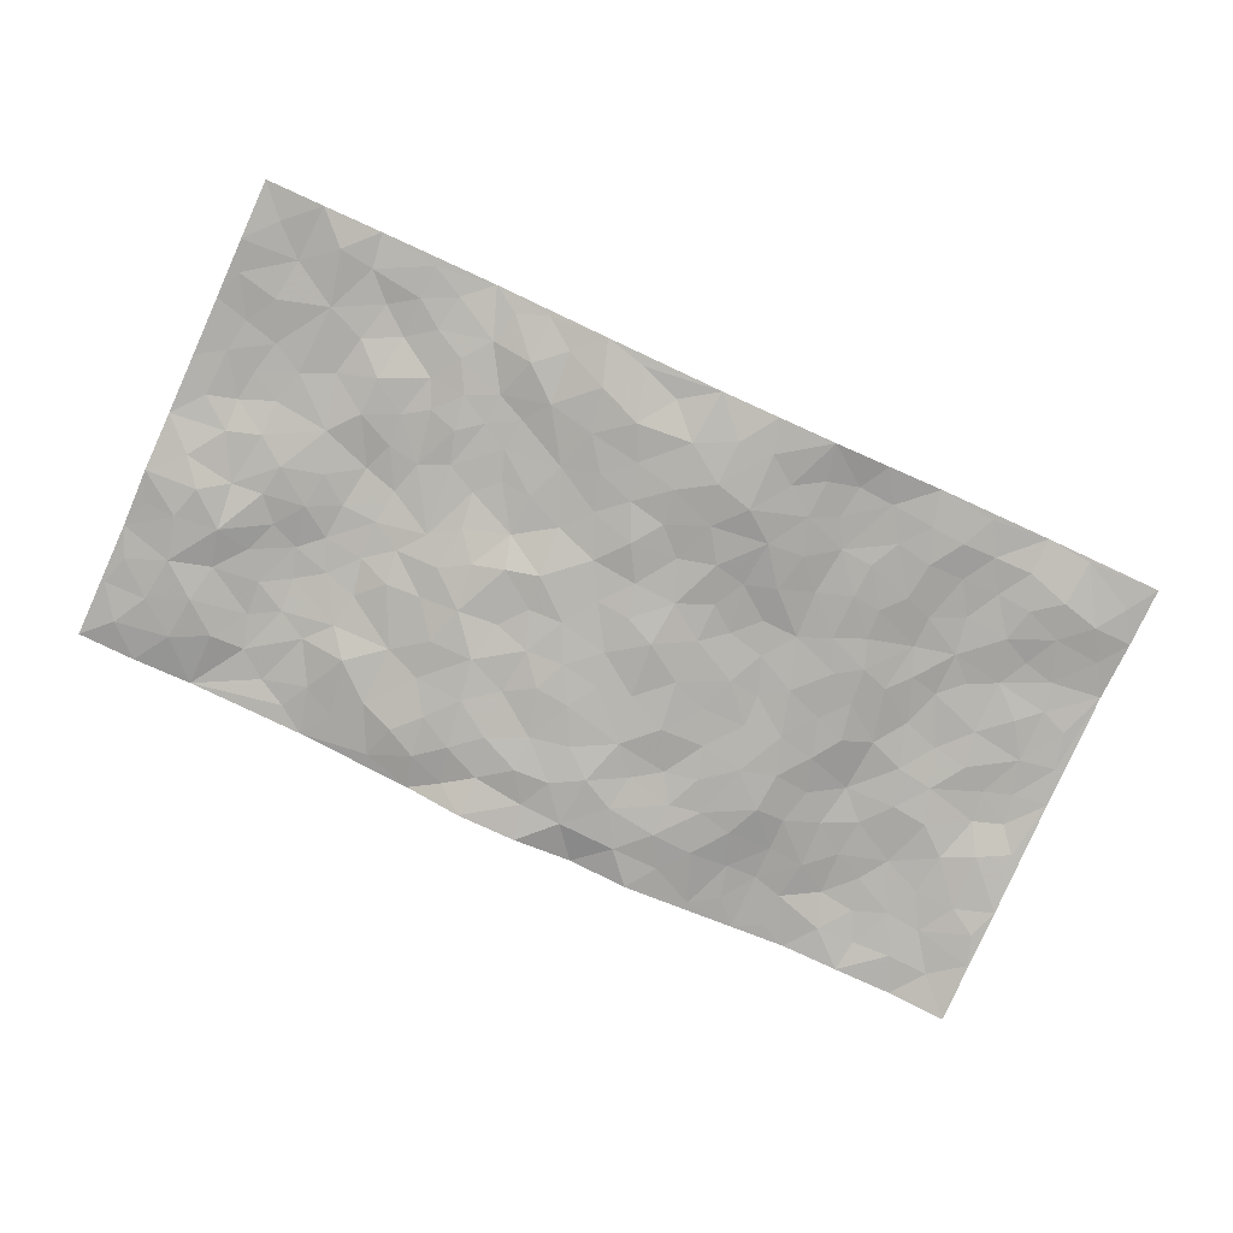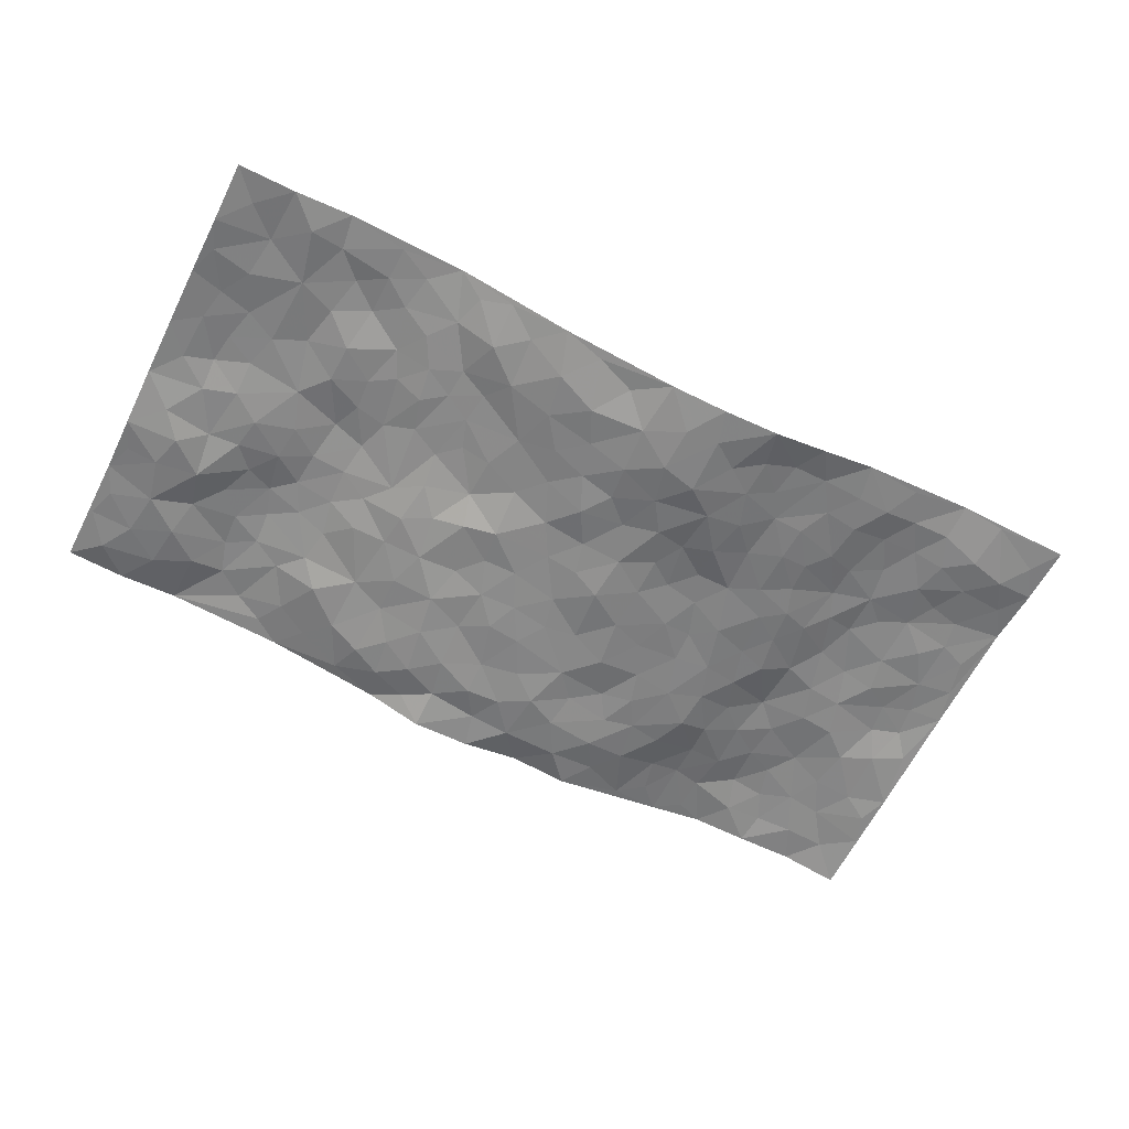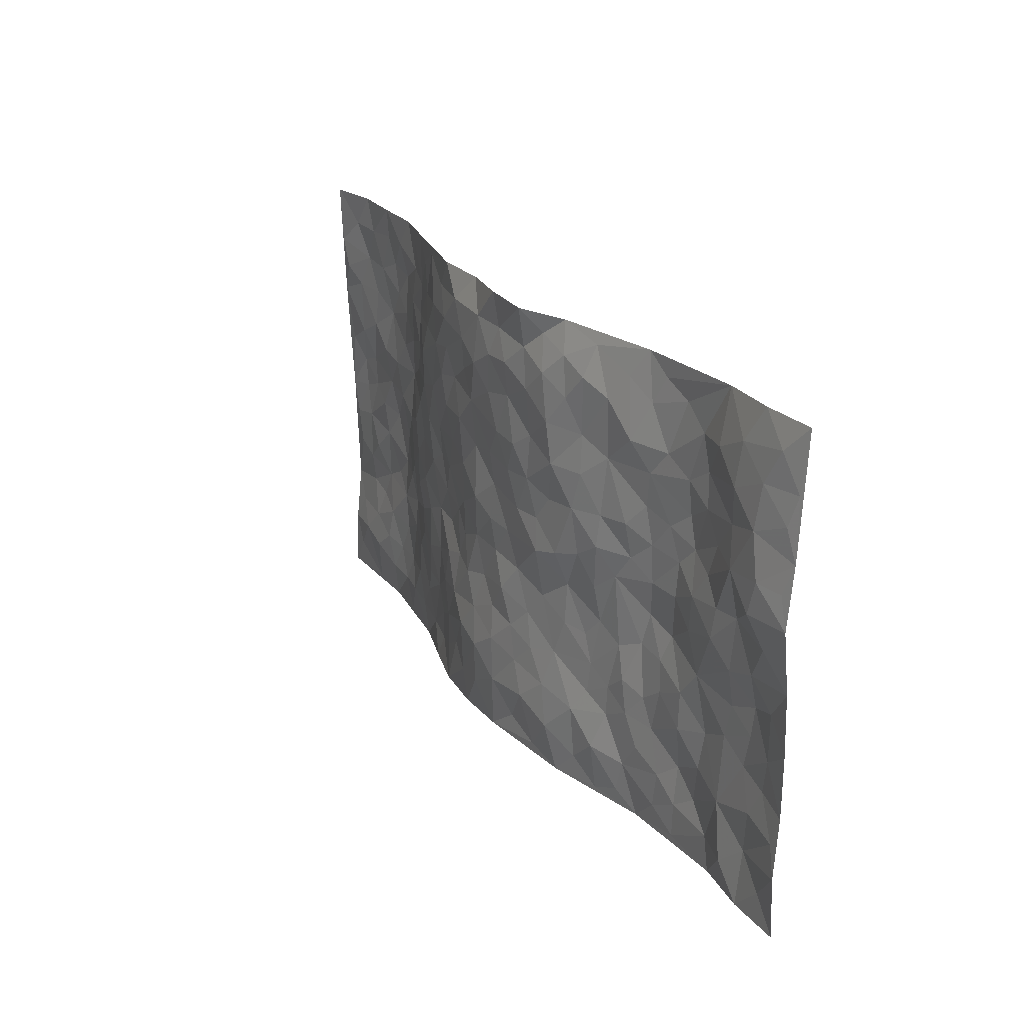
<metadata>
{"format":"obj","ext":"obj","renderer":"f3d","projection":"perspective","resolution":1024,"background":"white","views":[{"elev":-79.9,"azim":-24.5,"up":"+Z"},{"elev":-61.2,"azim":-26.9,"up":"+Z"},{"elev":22.3,"azim":-117.3,"up":"+Y"}]}
</metadata>
<code>
v -0.9781 0.001969 0.02021
v -0.9761 0.9967 0.04458
v 0.9785 0.0048 0.03236
v 0.9755 1 0.01365
v -0.7939 0.393 0.03603
v -0.9772 0.501 0.02526
v -0.8557 0.3583 0.03785
v -0.0002542 0.003024 -0.06086
v -0.978 0.2512 0.02549
v -0.9208 0.3385 0.032
v -0.733 0.0017 0.03711
v -0.9774 0.1267 0.01589
v -0.7072 0.2925 0.03718
v -0.8548 0.001872 0.02054
v -0.8388 0.2887 0.0366
v -0.4855 0.001163 0.02266
v -0.9565 0.1889 0.02205
v -0.2934 0.1671 -0.0269
v -0.774 0.3221 0.03492
v -0.8605 0.1203 0.03015
v -0.9222 0.0642 0.02299
v -0.7929 0.06429 0.02063
v -0.6694 0.1265 0.04027
v -0.7218 0.07473 0.0352
v -0.8718 0.2077 0.02779
v -0.9086 0.2705 0.03254
v -0.7666 0.1771 0.02904
v -0.6889 0.2093 0.03489
v -0.8615 0.4885 0.02798
v -0.9778 0.3761 0.02735
v -0.731 0.9971 0.04602
v -0.5324 0.2217 0.02427
v 0.2601 0.1575 -0.04322
v -0.9744 0.7481 0.02914
v -0.3638 0.3929 0.000419
v -0.7795 0.7527 0.02816
v -0.795 0.8314 0.01762
v -0.5767 0.4415 0.0385
v -0.5959 0.605 0.03645
v -0.4847 0.9965 0.02738
v -0.9524 0.6864 0.01908
v -0.6574 0.562 0.02752
v -0.389 0.7533 -0.004025
v -0.5051 0.2793 0.02004
v -0.4565 0.2246 0.0082
v -0.492 0.1616 0.01356
v -0.4468 0.6359 0.00459
v -0.3667 0.5591 -0.01446
v 0.1655 0.4734 -0.04632
v -0.3311 0.2205 -0.009395
v -0.211 0.6102 -0.03725
v -0.3743 0.6286 -0.009945
v -0.3016 0.05761 -0.02272
v -0.6235 0.7097 0.04214
v -0.3918 0.1936 0.001176
v -0.8673 0.617 0.007187
v -0.03822 0.3484 -0.05828
v 0.0574 0.3392 -0.05103
v 0.2966 0.451 -0.0244
v -0.09555 0.5511 -0.04966
v -0.1658 0.5553 -0.04268
v 0.09252 0.6299 -0.05178
v -0.6291 0.3457 0.02685
v -0.745 0.5737 0.02397
v -0.9475 0.8092 0.02662
v -0.5561 0.1288 0.02553
v -0.3654 0.01189 -0.006125
v -0.7925 0.466 0.02695
v -0.6128 0.1719 0.03884
v -0.6108 0.0179 0.02986
v -0.2449 0.001932 -0.03368
v -0.612 0.08793 0.03136
v -0.5428 0.0527 0.02495
v -0.4283 0.03682 0.006607
v -0.4479 0.1034 0.009357
v -0.8872 0.6856 0.009523
v -0.9674 0.8726 0.03509
v -0.7333 0.5087 0.02126
v -0.001216 0.9973 -0.05683
v -0.7982 0.6754 0.01426
v -0.5576 0.3144 0.02523
v -0.5072 0.4605 0.03103
v 0.006548 0.571 -0.05174
v -0.04944 0.4827 -0.04817
v 0.003387 0.4195 -0.05043
v -0.1255 0.1284 -0.05892
v -0.5653 0.6695 0.03325
v -0.9118 0.5621 0.01531
v -0.7291 0.6905 0.03285
v -0.4459 0.2966 0.005933
v -0.6276 0.2667 0.02478
v -0.4978 0.6878 0.02077
v -0.1738 0.4843 -0.04746
v -0.26 0.4365 -0.01871
v -0.6435 0.6481 0.04094
v -0.0114 0.1176 -0.06755
v -0.4122 0.51 0.005067
v -0.3404 0.2879 -0.006486
v -0.2417 0.5026 -0.03885
v -0.179 0.3818 -0.03272
v -0.9758 0.6247 0.01489
v -0.7016 0.6222 0.03208
v -0.81 0.5803 0.02651
v -0.3624 0.1098 -0.01706
v -0.5169 0.5325 0.02708
v -0.6792 0.4058 0.03074
v -0.1291 0.324 -0.0421
v -0.1492 0.2495 -0.04578
v -0.5136 0.6111 0.02591
v 0.109 0.7286 -0.05511
v -0.003841 0.2153 -0.06594
v -0.07283 0.2732 -0.05384
v 0.004748 0.2884 -0.05791
v -0.4258 0.3633 0.008917
v -0.197 0.184 -0.0439
v -0.6497 0.4873 0.02739
v -0.552 0.3806 0.0282
v -0.4872 0.3909 0.02435
v -0.3075 0.5237 -0.0232
v -0.2572 0.3503 -0.0228
v -0.3535 0.4666 -0.00913
v -0.2251 0.2708 -0.02988
v -0.09037 0.4111 -0.04574
v -0.5902 0.5307 0.03364
v -0.0924 0.1983 -0.05534
v -0.2148 0.09352 -0.04603
v -0.3956 0.2576 0.002279
v -0.9253 0.4383 0.03067
v -0.8649 0.4216 0.03937
v 0.09222 0.4224 -0.05193
v 0.2093 0.238 -0.05261
v 0.08296 0.5165 -0.05917
v 0.01962 0.4877 -0.05401
v 0.1657 0.3926 -0.04364
v 0.7877 0.4979 0.0386
v 0.219 0.4336 -0.03354
v 0.2664 0.3137 -0.03808
v 0.1608 0.5669 -0.05047
v 0.1213 0.9952 -0.03595
v -0.2939 0.619 -0.03066
v 0.4217 0.8797 -0.009342
v 0.486 0.9982 0.005349
v -0.2164 0.7802 -0.04814
v -0.05923 0.8631 -0.06094
v -0.3189 0.3484 -0.008187
v -0.4556 0.5656 0.01349
v -0.07398 0.05394 -0.05087
v -0.1582 0.02274 -0.04396
v 0.1227 0.002423 -0.06319
v 0.013 0.8592 -0.06127
v -0.01697 0.6991 -0.05781
v 0.4205 0.1964 -0.01197
v 0.3403 0.2897 -0.02279
v 0.5883 0.5265 0.02145
v 0.5238 0.547 0.003294
v 0.4531 0.1351 -0.001244
v 0.5201 0.2277 0.009397
v 0.4134 0.3615 -0.01266
v 0.02271 0.6403 -0.05368
v -0.05966 0.6269 -0.05386
v -0.1476 0.729 -0.04752
v -0.08743 0.6925 -0.05627
v -0.06081 0.7904 -0.05489
v -0.1372 0.6323 -0.04908
v 0.02077 0.774 -0.05807
v 0.2447 0.9982 -0.04373
v -0.0195 0.9254 -0.05275
v -0.2701 0.8457 -0.03405
v -0.2012 0.8795 -0.04953
v -0.3151 0.7803 -0.01999
v -0.2421 0.9964 -0.01983
v -0.2298 0.6953 -0.04425
v -0.3185 0.6997 -0.02509
v -0.1416 0.8285 -0.05475
v -0.1255 0.9955 -0.06247
v 0.2179 0.7458 -0.04048
v 0.1746 0.6668 -0.05223
v 0.3266 0.5949 -0.0272
v 0.2611 0.5225 -0.03557
v 0.2665 0.6655 -0.03928
v 0.4249 0.7442 -0.02172
v 0.3561 0.6829 -0.02947
v 0.2864 0.733 -0.04069
v 0.06807 0.928 -0.05744
v 0.07895 0.8223 -0.06317
v 0.1457 0.8573 -0.05793
v 0.2511 0.873 -0.04976
v 0.3221 0.7933 -0.03658
v 0.2324 0.5952 -0.04119
v -0.8782 0.8674 0.02111
v -0.6793 0.8159 0.04115
v -0.8653 0.7748 0.01444
v -0.8535 0.9973 0.03814
v -0.9189 0.9393 0.02921
v -0.8063 0.9213 0.02521
v -0.7288 0.8852 0.02735
v -0.6015 0.928 0.04057
v -0.6587 0.8849 0.0405
v -0.6844 0.745 0.03769
v -0.5575 0.8134 0.02875
v -0.6188 0.7803 0.03778
v -0.5084 0.8994 0.02099
v -0.391 0.8772 -0.007634
v -0.5413 0.9586 0.03126
v -0.4652 0.8148 5.605e-07
v -0.4402 0.9347 0.01017
v -0.343 0.9713 -0.005543
v -0.5095 0.7599 0.01904
v -0.3211 0.9009 -0.02404
v -0.2589 0.9299 -0.03188
v 0.1561 0.7846 -0.04899
v 0.2549 0.8041 -0.04346
v 0.1883 0.9329 -0.05296
v 0.3929 0.8121 -0.02401
v 0.3373 0.8807 -0.03385
v 0.3793 0.9823 -0.01684
v 0.2882 0.9373 -0.0373
v 0.4388 0.9478 -0.005249
v 0.3802 0.4932 -0.0196
v 0.325 0.5287 -0.02274
v 0.4828 0.6041 -0.003431
v 0.4319 0.6643 -0.01589
v 0.4057 0.5878 -0.01765
v 0.3517 0.1902 -0.02164
v 0.4799 0.3347 -0.0003677
v 0.4585 0.5224 -0.005811
v 0.3458 0.3878 -0.01845
v -0.1251 0.9126 -0.05063
v -0.1828 0.9557 -0.03702
v 0.3189 0.1331 -0.02717
v 0.6088 0.01526 0.0239
v 0.2007 0.333 -0.04143
v 0.2701 0.3844 -0.02634
v 0.5796 0.2481 0.02494
v 0.7294 0.9992 0.03052
v 0.9765 0.2527 0.04786
v 0.4887 0.8119 0.004403
v 0.7137 0.4884 0.04536
v 0.4864 0.7468 -0.001319
v 0.9758 0.5012 0.03857
v 0.6646 0.2947 0.03746
v 0.5083 0.468 0.001293
v 0.7737 0.3119 0.04555
v 0.5594 0.4158 0.01319
v 0.4859 0.00176 0.009763
v 0.09 0.2521 -0.06232
v 0.5021 0.07704 0.00765
v 0.1346 0.3189 -0.0543
v 0.4158 0.2667 -0.01475
v 0.8706 0.2666 0.04456
v 0.6368 0.4624 0.03604
v 0.5752 0.08254 0.01548
v 0.4484 0.4259 -0.009231
v 0.6037 0.3722 0.02734
v 0.2869 0.2328 -0.03799
v 0.4768 0.2717 -0.001639
v 0.2637 0.07861 -0.04058
v 0.3661 0.002139 -0.02253
v 0.246 0.002477 -0.05237
v 0.201 0.1149 -0.05293
v 0.06803 0.1701 -0.07265
v 0.146 0.1902 -0.06737
v 0.6084 0.1478 0.02855
v 0.7725 0.4239 0.04225
v 0.7445 0.2224 0.03436
v 0.6477 0.0815 0.02749
v 0.6641 0.3852 0.04254
v 0.7133 0.34 0.04464
v 0.8826 0.3275 0.04242
v 0.7415 0.5685 0.03909
v 0.6885 0.1464 0.03459
v 0.7604 0.1515 0.02939
v 0.8364 0.3686 0.03942
v 0.9396 0.3512 0.04137
v 0.8828 0.4398 0.04267
v 0.5774 0.3135 0.02765
v 0.8183 0.108 0.02554
v 0.33 0.06311 -0.02245
v 0.4082 0.0687 -0.007218
v 0.071 0.07806 -0.06939
v 0.1431 0.07259 -0.06407
v 0.976 0.7504 0.02449
v 0.7292 0.08049 0.03064
v 0.6508 0.2163 0.03646
v 0.958 0.4261 0.04082
v 0.904 0.5104 0.04571
v 0.8049 0.2515 0.04285
v 0.5304 0.1485 0.009646
v 0.7317 0.003127 0.03904
v 0.502 0.3941 -0.0006765
v 0.9388 0.06678 0.03217
v 0.9776 0.1291 0.0355
v 0.8374 0.1823 0.03402
v 0.897 0.1273 0.02899
v 0.8277 0.01138 0.03604
v 0.9354 0.1906 0.04052
v 0.6623 0.5562 0.032
v 0.6882 0.6335 0.03115
v 0.5807 0.6363 0.02776
v 0.8231 0.6926 0.0361
v 0.6277 0.772 0.03115
v 0.9543 0.6258 0.03322
v 0.7642 0.6427 0.03548
v 0.8522 0.5965 0.04563
v 0.7302 0.7447 0.04225
v 0.8429 0.5317 0.04531
v 0.9139 0.5755 0.04541
v 0.889 0.66 0.0321
v 0.6364 0.6929 0.03037
v 0.5623 0.7243 0.01823
v 0.5072 0.6747 0.006469
v 0.8512 0.8537 0.03589
v 0.7083 0.8721 0.04116
v 0.8094 0.7779 0.03831
v 0.8951 0.779 0.03061
v 0.7775 0.8454 0.03883
v 0.9728 0.8753 0.01932
v 0.6903 0.8032 0.0409
v 0.9514 0.8123 0.02158
v 0.7381 0.9327 0.03813
v 0.8532 1 0.03479
v 0.6064 0.9982 0.03097
v 0.8181 0.9273 0.03362
v 0.9052 0.9297 0.03024
v 0.6573 0.9346 0.03054
v 0.5522 0.9014 0.02253
v 0.4881 0.8811 0.008349
v 0.5462 0.9696 0.01849
v 0.5664 0.8223 0.02018
v 0.6314 0.8612 0.03805
f 29 6 128
f 12 21 20
f 26 10 9
f 55 45 46
f 27 19 15
f 26 9 17
f 101 6 88
f 12 1 21
f 7 15 19
f 125 86 96
f 84 123 85
f 129 29 128
f 25 27 15
f 12 20 17
f 73 75 66
f 22 14 11
f 26 17 25
f 9 12 17
f 25 15 26
f 5 129 7
f 52 146 48
f 55 18 50
f 7 19 5
f 20 27 25
f 124 82 105
f 41 76 34
f 20 14 22
f 14 20 21
f 14 21 1
f 24 22 11
f 24 27 22
f 72 66 69
f 69 32 91
f 70 24 11
f 24 23 27
f 17 20 25
f 27 20 22
f 10 15 7
f 10 26 15
f 23 28 27
f 27 13 19
f 28 23 69
f 13 27 28
f 119 121 94
f 10 7 129
f 6 30 128
f 9 10 30
f 36 192 80
f 80 102 89
f 118 81 44
f 64 103 78
f 115 126 86
f 45 32 46
f 91 63 13
f 129 68 29
f 95 87 54
f 95 54 199
f 202 40 204
f 82 97 105
f 29 88 6
f 18 55 104
f 148 126 71
f 38 82 124
f 50 18 122
f 117 82 38
f 5 19 106
f 82 117 118
f 80 64 102
f 127 45 55
f 194 77 190
f 98 35 114
f 39 124 105
f 127 50 98
f 106 19 13
f 66 75 46
f 39 95 42
f 63 117 38
f 95 89 102
f 101 56 76
f 51 140 99
f 18 53 126
f 62 83 132
f 45 127 90
f 112 113 57
f 103 29 68
f 130 85 58
f 109 39 105
f 35 94 121
f 113 246 58
f 151 165 163
f 120 100 94
f 114 127 98
f 192 190 65
f 95 39 87
f 36 191 37
f 67 104 74
f 56 101 88
f 13 63 106
f 192 34 76
f 268 241 243
f 108 115 125
f 93 84 60
f 133 84 85
f 156 288 157
f 101 76 41
f 80 103 64
f 105 97 146
f 99 61 51
f 92 109 47
f 125 96 111
f 158 227 153
f 75 104 55
f 69 66 32
f 81 91 32
f 106 78 68
f 42 64 78
f 77 34 65
f 24 70 72
f 75 73 16
f 16 71 67
f 2 34 77
f 13 28 91
f 103 56 88
f 56 80 76
f 72 69 23
f 11 16 70
f 16 73 70
f 16 67 74
f 115 18 126
f 24 72 23
f 73 72 70
f 16 74 75
f 72 73 66
f 32 45 44
f 84 83 60
f 66 46 32
f 78 106 116
f 117 63 81
f 67 53 104
f 103 68 78
f 69 91 28
f 36 80 89
f 106 38 116
f 106 68 5
f 81 118 117
f 62 132 138
f 32 44 81
f 53 67 71
f 57 58 85
f 123 100 107
f 93 60 61
f 33 230 224
f 8 96 147
f 132 133 130
f 140 48 119
f 93 100 123
f 122 98 50
f 164 60 160
f 53 71 126
f 125 112 108
f 193 194 195
f 75 55 46
f 63 91 81
f 56 103 80
f 196 198 31
f 18 104 53
f 121 48 97
f 38 106 63
f 118 97 82
f 97 35 121
f 51 172 140
f 130 134 49
f 87 39 109
f 288 252 263
f 97 114 35
f 47 43 92
f 57 113 58
f 248 130 58
f 34 101 41
f 114 90 127
f 116 124 42
f 145 94 35
f 118 114 97
f 167 79 175
f 98 145 35
f 85 123 57
f 43 47 52
f 199 36 89
f 42 78 116
f 159 83 62
f 88 29 103
f 74 104 75
f 118 44 90
f 173 140 172
f 42 95 102
f 190 192 37
f 65 190 77
f 89 95 199
f 125 111 112
f 92 87 109
f 18 115 122
f 177 180 176
f 112 57 107
f 109 105 146
f 93 94 100
f 285 286 275
f 96 86 147
f 137 232 131
f 57 123 107
f 87 92 208
f 49 134 136
f 132 130 49
f 161 164 162
f 50 127 55
f 122 108 107
f 122 107 100
f 48 140 52
f 118 90 114
f 99 119 94
f 123 84 93
f 36 37 192
f 48 121 119
f 120 122 100
f 39 42 124
f 38 124 116
f 248 58 246
f 44 45 90
f 98 122 120
f 146 52 47
f 94 93 99
f 168 209 170
f 212 183 188
f 202 197 200
f 42 102 64
f 107 108 112
f 99 93 61
f 8 280 96
f 112 111 113
f 125 115 86
f 115 108 122
f 128 30 10
f 5 68 129
f 10 129 128
f 132 49 138
f 83 84 133
f 130 133 85
f 83 133 132
f 248 134 130
f 156 152 224
f 151 110 165
f 212 186 211
f 153 224 249
f 254 251 244
f 246 261 262
f 225 158 249
f 49 136 179
f 185 184 150
f 214 188 181
f 181 188 182
f 161 163 174
f 143 170 172
f 110 211 185
f 184 79 167
f 174 228 169
f 62 110 159
f 163 150 144
f 210 169 229
f 170 143 168
f 176 211 110
f 98 120 145
f 94 145 120
f 48 146 97
f 109 146 47
f 148 86 126
f 147 86 148
f 71 8 148
f 8 147 148
f 244 276 254
f 232 136 134
f 174 143 161
f 60 83 160
f 163 162 151
f 159 160 83
f 261 281 262
f 259 281 149
f 219 220 59
f 246 113 111
f 33 255 131
f 157 256 152
f 137 255 153
f 230 278 279
f 262 260 33
f 154 155 242
f 131 255 137
f 248 131 232
f 281 280 149
f 259 258 278
f 220 179 59
f 159 151 160
f 162 160 151
f 164 61 60
f 228 174 144
f 144 174 163
f 159 110 151
f 161 172 164
f 186 184 185
f 161 162 163
f 61 164 51
f 160 162 164
f 187 217 213
f 150 163 165
f 205 202 200
f 79 184 139
f 170 43 173
f 174 169 143
f 161 143 172
f 167 144 150
f 176 180 183
f 172 170 173
f 223 226 221
f 185 150 165
f 99 140 119
f 207 206 203
f 172 51 164
f 43 52 173
f 173 52 140
f 167 175 228
f 228 229 169
f 210 168 169
f 177 110 62
f 189 138 179
f 62 138 177
f 136 232 233
f 181 182 222
f 150 184 167
f 178 180 189
f 49 179 138
f 177 138 189
f 180 178 182
f 178 179 220
f 307 308 304
f 222 223 221
f 215 187 188
f 176 183 212
f 187 213 186
f 214 215 188
f 185 211 186
f 237 181 239
f 182 188 183
f 110 185 165
f 216 215 141
f 211 176 212
f 182 183 180
f 176 110 177
f 213 184 186
f 178 189 179
f 177 189 180
f 195 190 37
f 197 198 200
f 195 194 190
f 34 192 65
f 80 192 76
f 37 196 195
f 194 2 77
f 193 2 194
f 196 37 191
f 31 193 195
f 198 196 191
f 31 195 196
f 199 201 191
f 197 204 31
f 198 191 201
f 31 198 197
f 201 199 54
f 36 199 191
f 54 208 201
f 208 43 205
f 208 54 87
f 198 201 200
f 206 205 203
f 43 170 203
f 210 207 209
f 40 202 206
f 31 204 40
f 197 202 204
f 208 205 200
f 43 203 205
f 205 206 202
f 203 209 207
f 171 40 207
f 40 206 207
f 208 200 201
f 43 208 92
f 170 209 203
f 168 143 169
f 207 210 171
f 168 210 209
f 188 187 212
f 212 187 186
f 166 139 213
f 184 213 139
f 237 214 181
f 215 214 141
f 216 141 218
f 213 217 166
f 142 166 216
f 217 216 166
f 187 215 217
f 216 217 215
f 237 141 214
f 142 216 218
f 223 222 182
f 179 136 59
f 223 220 219
f 267 238 251
f 237 327 141
f 223 182 178
f 158 290 253
f 220 223 178
f 59 233 227
f 233 59 136
f 248 246 131
f 153 249 158
f 251 254 267
f 223 219 226
f 111 261 246
f 297 251 238
f 276 256 157
f 167 228 144
f 229 228 175
f 175 171 229
f 229 171 210
f 260 257 33
f 265 271 272
f 266 289 283
f 269 243 250
f 249 224 152
f 266 283 271
f 227 233 137
f 253 227 158
f 325 313 320
f 135 264 275
f 310 329 239
f 270 298 297
f 249 256 225
f 275 273 269
f 311 222 221
f 155 154 299
f 234 276 157
f 310 311 299
f 222 239 181
f 221 226 155
f 266 263 252
f 242 290 244
f 264 273 275
f 273 264 243
f 242 244 154
f 276 290 225
f 288 234 157
f 240 282 302
f 275 286 306
f 225 290 158
f 234 263 284
f 241 254 276
f 233 232 137
f 137 153 227
f 264 135 238
f 244 251 154
f 260 259 257
f 227 253 219
f 33 224 255
f 154 297 299
f 240 302 307
f 297 154 251
f 264 268 243
f 253 226 219
f 271 284 263
f 277 294 293
f 290 242 253
f 241 234 284
f 59 227 219
f 242 155 226
f 252 245 231
f 157 152 156
f 257 230 33
f 152 256 249
f 278 230 257
f 262 33 131
f 224 153 255
f 259 278 257
f 134 248 232
f 230 279 224
f 96 261 111
f 261 96 280
f 280 281 261
f 246 262 131
f 252 247 245
f 268 267 241
f 283 277 272
f 288 247 252
f 275 274 285
f 295 291 294
f 267 268 264
f 263 234 288
f 309 310 299
f 290 276 244
f 283 272 271
f 267 254 241
f 265 243 241
f 236 240 285
f 297 238 270
f 303 305 298
f 241 276 234
f 221 155 299
f 272 277 293
f 250 243 287
f 286 285 240
f 284 271 265
f 271 263 266
f 295 3 291
f 225 256 276
f 241 284 265
f 289 266 231
f 3 292 291
f 321 235 323
f 293 294 296
f 279 278 258
f 245 279 258
f 279 156 224
f 260 281 259
f 280 8 149
f 262 281 260
f 231 266 252
f 267 264 238
f 306 304 270
f 283 289 295
f 243 269 273
f 236 269 250
f 294 292 296
f 274 236 285
f 269 274 275
f 250 287 293
f 245 289 231
f 236 274 269
f 156 279 247
f 242 226 253
f 247 279 245
f 243 265 287
f 288 156 247
f 265 272 293
f 296 292 236
f 293 287 265
f 295 294 277
f 277 283 295
f 236 250 296
f 289 3 295
f 292 294 291
f 293 296 250
f 300 304 308
f 325 320 235
f 329 330 326
f 270 304 303
f 270 303 298
f 309 305 301
f 135 306 270
f 299 297 298
f 298 309 299
f 238 135 270
f 300 314 305
f 303 300 305
f 304 306 307
f 300 303 304
f 282 319 315
f 322 325 235
f 275 306 135
f 307 306 286
f 240 307 286
f 308 307 302
f 302 282 308
f 308 282 315
f 305 309 298
f 310 309 301
f 310 301 329
f 310 239 311
f 222 311 239
f 299 311 221
f 319 312 315
f 312 323 316
f 301 305 318
f 305 314 316
f 300 308 315
f 316 314 312
f 312 314 315
f 315 314 300
f 323 312 324
f 316 313 318
f 282 4 317
f 330 313 325
f 4 321 324
f 235 320 323
f 282 317 319
f 312 319 317
f 326 325 322
f 316 320 313
f 316 318 305
f 142 218 327
f 327 218 141
f 316 323 320
f 324 312 317
f 4 324 317
f 321 323 324
f 318 313 330
f 328 326 322
f 326 327 329
f 329 327 237
f 326 328 327
f 322 142 328
f 327 328 142
f 329 237 239
f 301 318 330
f 326 330 325
f 330 329 301

</code>
